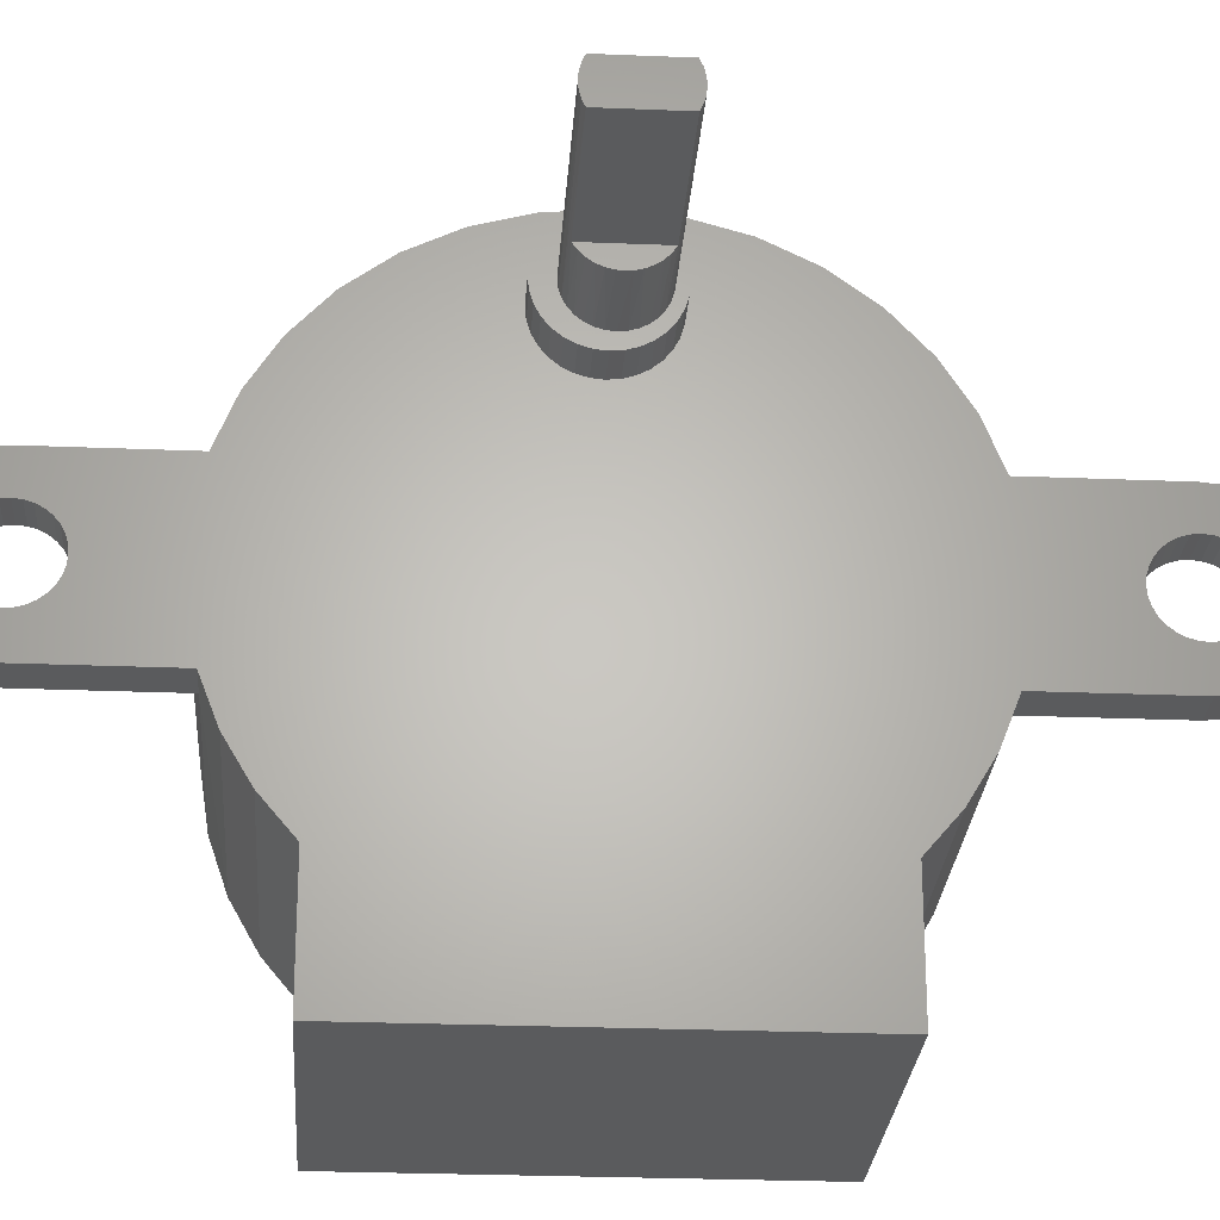
<metadata>
{"format":"stl","ext":"stl","renderer":"f3d","projection":"perspective","resolution":1024,"background":"white","views":[{"elev":-25.5,"azim":86.2,"up":"+Z"}]}
</metadata>
<code>
# stl→obj: 393 verts, 790 faces
v 0.2188 0.02786 0.1408
v 0.2188 -0.02393 0.136
v 0.2188 0.02459 0.136
v 0.2188 -0.02721 0.1408
v 0.2188 -0.004217 0.125
v 0.2188 0.01048 0.1263
v 0.2188 -0.009827 0.1263
v 0.2188 0.004875 0.125
v 0.2188 -0.01985 0.132
v 0.2188 0.02051 0.132
v 0.2188 -0.0151 0.1287
v 0.2188 0.01575 0.1287
v 0.2188 0.004875 0.1875
v 0.2188 -0.009827 0.1862
v 0.2188 0.01048 0.1862
v 0.2188 0.0003289 0.1878
v 0.2188 -0.02721 0.1717
v 0.2188 0.02459 0.1765
v 0.2188 -0.02393 0.1765
v 0.2188 0.02786 0.1717
v 0.2188 -0.004217 0.1875
v 0.2188 -0.0151 0.1838
v 0.2188 0.01575 0.1838
v 0.2188 -0.01985 0.1805
v 0.2188 0.02051 0.1805
v 0.3438 -0.02721 0.1717
v 0.1562 -0.02885 0.1683
v 0.3438 -0.02943 0.1668
v 0.1562 -0.02593 0.1738
v 0.1562 -0.005832 0.1872
v 0.1562 -0.03064 0.1624
v 0.1562 -0.022 0.1786
v 0.1562 -0.01722 0.1825
v 0.1562 -0.01176 0.1854
v 0.1562 0.00649 0.1872
v 0.1562 0.01241 0.1854
v 0.1562 0.01787 0.1825
v 0.1562 0.02266 0.1786
v 0.1562 0.02659 0.1738
v 0.3438 0.02786 0.1717
v 0.3438 0.03009 0.1668
v 0.1562 0.0295 0.1683
v 0.1562 0.0313 0.1624
v 0.1562 -0.03125 0.1562
v 0.3438 -0.03125 0.1562
v 0.3438 -0.03079 0.1616
v 0.1562 0.0003289 0.1878
v 0.3438 0.03191 0.1562
v 0.1562 0.03191 0.1562
v 0.3438 0.03145 0.1616
v 0.3438 0.02786 0.1408
v 0.1562 0.0295 0.1442
v 0.3438 0.03009 0.1457
v 0.1562 0.02659 0.1387
v 0.1562 -0.005832 0.1253
v 0.1562 0.0003289 0.1247
v 0.1562 0.0313 0.1501
v 0.1562 0.02266 0.1339
v 0.1562 0.01787 0.13
v 0.1562 0.01241 0.1271
v 0.1562 0.00649 0.1253
v 0.1562 -0.01176 0.1271
v 0.1562 -0.01722 0.13
v 0.1562 -0.022 0.1339
v 0.1562 -0.02593 0.1387
v 0.3438 -0.02721 0.1408
v 0.3438 -0.02943 0.1457
v 0.1562 -0.02885 0.1442
v 0.1562 -0.03064 0.1501
v 0.3438 0.03145 0.1509
v 0.3438 -0.03079 0.1509
v 0.1562 0.005017 0.1988
v 0.1562 -0.003454 0.1997
v 0.1562 -0.02007 0.1964
v 0.1562 -0.01192 0.1988
v 0.1562 -0.02758 0.1924
v 0.1562 -0.03956 0.1804
v 0.1562 -0.04357 0.1729
v 0.1562 -0.04604 0.1647
v 0.1562 -0.04604 0.1478
v 0.1562 -0.04357 0.1396
v 0.1562 -0.03956 0.1321
v 0.1562 -0.03416 0.1255
v 0.1562 -0.02758 0.1201
v 0.1562 0.01316 0.1964
v 0.1562 0.02067 0.1924
v 0.1562 0.02725 0.187
v 0.1562 0.03265 0.1804
v 0.1562 0.03666 0.1729
v 0.1562 0.03913 0.1647
v 0.1562 0.03913 0.1478
v 0.1562 0.03666 0.1396
v 0.1562 0.03265 0.1321
v 0.1562 0.02725 0.1255
v 0.1562 0.02067 0.1201
v 0.1562 0.03997 0.1562
v 0.1562 -0.04688 0.1562
v 0.1562 -0.03416 0.187
v 0.1562 -0.02007 0.1161
v 0.1562 -0.01192 0.1137
v 0.1562 -0.003454 0.1128
v 0.1562 0.005017 0.1137
v 0.1562 0.01316 0.1161
v 0.125 1.925e-15 0.219
v 0.125 -0.003454 0.1997
v 0.125 0.04005 0.2155
v 0.125 -0.04005 0.2155
v 0.125 0.03997 0.1562
v 0.125 0.1472 0.1631
v 0.125 0.03913 0.1647
v 0.125 0.03913 0.1478
v 0.125 -0.3438 1.16e-17
v 0.125 -0.375 1.148e-17
v 0.125 -0.3431 -0.006161
v 0.125 -0.3431 0.006161
v 0.125 -0.3297 0.02626
v 0.125 -0.3702 0.02392
v 0.125 -0.3345 0.02233
v 0.125 -0.3384 0.01754
v 0.125 -0.3738 0.01219
v 0.125 -0.3413 0.01208
v 0.125 -0.3738 -0.01219
v 0.125 -0.3413 -0.01208
v 0.125 -0.3384 -0.01754
v 0.125 -0.3702 -0.02392
v 0.125 -0.3345 -0.02233
v 0.125 -0.3297 -0.02626
v 0.125 -0.04357 0.1396
v 0.125 -0.04604 0.1478
v 0.125 -0.1747 0.1337
v 0.125 -0.03956 0.1321
v 0.125 0.1747 0.1337
v 0.125 0.03666 0.1396
v 0.125 0.03265 0.1321
v 0.125 0.3297 0.02626
v 0.125 0.3345 0.02233
v 0.125 0.3702 0.02392
v 0.125 0.3384 0.01754
v 0.125 0.3413 0.01208
v 0.125 0.3738 0.01219
v 0.125 0.3431 0.006161
v 0.125 0.375 1.148e-17
v 0.125 0.3431 -0.006161
v 0.125 0.3738 -0.01219
v 0.125 0.3413 -0.01208
v 0.125 0.3384 -0.01754
v 0.125 0.3702 -0.02392
v 0.125 0.3345 -0.02233
v 0.125 0.3297 -0.02626
v 0.125 0.3438 1.16e-17
v 0.125 -0.2113 0.0625
v 0.125 -0.3125 0.0625
v 0.125 -0.3122 0.03158
v 0.125 -0.306 0.03097
v 0.125 -0.3001 0.02918
v 0.125 -0.2946 0.02626
v 0.125 -0.2898 0.02233
v 0.125 -0.2859 0.01754
v 0.125 0.2113 0.0625
v 0.125 0.2859 0.01754
v 0.125 0.2898 0.02233
v 0.125 0.2946 0.02626
v 0.125 0.3001 0.02918
v 0.125 0.306 0.03097
v 0.125 0.3122 0.03158
v 0.125 0.3125 0.0625
v 0.125 -0.3645 0.03472
v 0.125 -0.3243 0.02918
v 0.125 -0.3183 0.03097
v 0.125 -0.3247 0.0613
v 0.125 -0.3364 0.05774
v 0.125 -0.3472 0.05197
v 0.125 -0.3567 0.04419
v 0.125 -0.3122 -0.03158
v 0.125 -0.3645 -0.03472
v 0.125 -0.3567 -0.04419
v 0.125 -0.3472 -0.05197
v 0.125 -0.3364 -0.05774
v 0.125 -0.3247 -0.0613
v 0.125 -0.3125 -0.0625
v 0.125 -0.3183 -0.03097
v 0.125 -0.3243 -0.02918
v 0.125 -0.0788 0.2047
v 0.125 -0.1149 0.187
v 0.125 -0.02758 0.1924
v 0.125 -0.02007 0.1964
v 0.125 -0.01192 0.1988
v 0.125 -0.1472 0.1631
v 0.125 -0.04604 0.1647
v 0.125 -0.04357 0.1729
v 0.125 -0.03956 0.1804
v 0.125 -0.03416 0.187
v 0.125 -0.04688 0.1562
v 0.125 -0.1963 0.09978
v 0.125 -0.003454 0.1128
v 0.125 -0.01192 0.1137
v 0.125 -0.02007 0.1161
v 0.125 -0.02758 0.1201
v 0.125 -0.03416 0.1255
v 0.125 -0.2118 -0.0625
v 0.125 -0.2859 -0.01754
v 0.125 -0.2898 -0.02233
v 0.125 -0.2946 -0.02626
v 0.125 -0.3001 -0.02918
v 0.125 -0.306 -0.03097
v 0.125 -0.283 0.01208
v 0.125 -0.2812 0.006161
v 0.125 -0.2806 1.645e-17
v 0.125 -0.2812 -0.006161
v 0.125 -0.283 -0.01208
v 0.125 -0.1986 -0.09671
v 0.125 -0.1799 -0.1283
v 0.125 -0.1562 -0.1562
v 0.125 -0.1562 -0.25
v 0.125 0.1562 -0.25
v 0.125 0.1562 -0.1562
v 0.125 0.1799 -0.1283
v 0.125 0.1986 -0.09671
v 0.125 0.2118 -0.0625
v 0.125 0.2859 -0.01754
v 0.125 0.283 -0.01208
v 0.125 0.2812 -0.006161
v 0.125 0.2806 1.645e-17
v 0.125 0.2812 0.006161
v 0.125 0.283 0.01208
v 0.125 0.1963 0.09978
v 0.125 0.0788 0.2047
v 0.125 0.005017 0.1988
v 0.125 0.01316 0.1964
v 0.125 0.02067 0.1924
v 0.125 0.02725 0.187
v 0.125 0.1149 0.187
v 0.125 0.03265 0.1804
v 0.125 0.03666 0.1729
v 0.125 0.02725 0.1255
v 0.125 0.02067 0.1201
v 0.125 0.01316 0.1161
v 0.125 0.005017 0.1137
v 0.125 0.3125 -0.0625
v 0.125 0.3122 -0.03158
v 0.125 0.306 -0.03097
v 0.125 0.3001 -0.02918
v 0.125 0.2946 -0.02626
v 0.125 0.2898 -0.02233
v 0.125 0.3645 0.03472
v 0.125 0.3183 0.03097
v 0.125 0.3243 0.02918
v 0.125 0.3567 0.04419
v 0.125 0.3472 0.05197
v 0.125 0.3364 0.05774
v 0.125 0.3247 0.0613
v 0.125 0.3247 -0.0613
v 0.125 0.3364 -0.05774
v 0.125 0.3472 -0.05197
v 0.125 0.3567 -0.04419
v 0.125 0.3645 -0.03472
v 0.125 0.3243 -0.02918
v 0.125 0.3183 -0.03097
v -0.125 0.1562 -0.1562
v -0.125 0.1562 -0.25
v -0.125 -0.1562 -0.1562
v -0.125 -0.1562 -0.25
v -0.125 0.0397 0.2155
v -0.125 -0.0397 0.2155
v -0.125 -4.322e-15 0.219
v -0.125 -0.07812 0.2049
v -0.125 0.07812 0.2049
v -0.125 0.114 0.1876
v -0.125 -0.114 0.1876
v -0.125 0.1462 0.1641
v -0.125 -0.1462 0.1641
v -0.125 0.1735 0.1351
v -0.125 -0.1735 0.1351
v -0.125 0.1952 0.1017
v -0.125 -0.1952 0.1017
v -0.125 0.2106 0.06493
v -0.125 -0.2106 0.06493
v -0.125 0.219 0.02599
v -0.125 -0.219 0.02599
v -0.125 0.2202 -0.01384
v -0.125 -0.2202 -0.01384
v -0.125 0.2143 -0.05324
v -0.125 -0.2143 -0.05324
v -0.125 0.2013 -0.09092
v -0.125 -0.2013 -0.09092
v -0.125 0.1818 -0.1256
v -0.125 -0.1818 -0.1256
v 0.09375 0.2118 -0.0625
v 0.09375 0.2197 -0.02106
v 0.09375 0.2195 0.02112
v 0.09375 0.2113 0.0625
v 0.09375 -0.2118 -0.0625
v 0.09375 -0.2197 -0.02106
v 0.09375 -0.2195 0.02112
v 0.09375 -0.2113 0.0625
v 0.09375 0.306 -0.03097
v 0.09375 0.3001 -0.02918
v 0.09375 0.2946 -0.02626
v 0.09375 0.2898 -0.02233
v 0.09375 0.2859 -0.01754
v 0.09375 0.283 -0.01208
v 0.09375 0.2812 -0.006161
v 0.09375 0.2806 1.645e-17
v 0.09375 0.3122 -0.03158
v 0.09375 0.3183 -0.03097
v 0.09375 0.3243 -0.02918
v 0.09375 0.3297 -0.02626
v 0.09375 0.3345 -0.02233
v 0.09375 0.3384 -0.01754
v 0.09375 0.3413 -0.01208
v 0.09375 0.3431 -0.006161
v 0.09375 0.3438 1.16e-17
v 0.09375 0.3183 0.03097
v 0.09375 0.3243 0.02918
v 0.09375 0.3297 0.02626
v 0.09375 0.3345 0.02233
v 0.09375 0.3384 0.01754
v 0.09375 0.3413 0.01208
v 0.09375 0.3431 0.006161
v 0.09375 0.3122 0.03158
v 0.09375 0.306 0.03097
v 0.09375 0.3001 0.02918
v 0.09375 0.2946 0.02626
v 0.09375 0.2898 0.02233
v 0.09375 0.2859 0.01754
v 0.09375 0.283 0.01208
v 0.09375 0.2812 0.006161
v 0.09375 0.3702 0.02392
v 0.09375 0.3738 0.01219
v 0.09375 0.3738 -0.01219
v 0.09375 0.375 9.529e-18
v 0.09375 0.3702 -0.02392
v 0.09375 0.3125 0.0625
v 0.09375 0.3125 -0.0625
v 0.09375 0.3645 0.03472
v 0.09375 0.3247 0.0613
v 0.09375 0.3364 0.05774
v 0.09375 0.3472 0.05197
v 0.09375 0.3567 0.04419
v 0.09375 0.3645 -0.03472
v 0.09375 0.3567 -0.04419
v 0.09375 0.3472 -0.05197
v 0.09375 0.3364 -0.05774
v 0.09375 0.3247 -0.0613
v 0.09375 -0.3431 -0.006161
v 0.09375 -0.375 9.529e-18
v 0.09375 -0.3438 1.16e-17
v 0.09375 -0.3431 0.006161
v 0.09375 -0.3345 0.02233
v 0.09375 -0.3702 0.02392
v 0.09375 -0.3297 0.02626
v 0.09375 -0.3384 0.01754
v 0.09375 -0.3738 0.01219
v 0.09375 -0.3413 0.01208
v 0.09375 -0.3738 -0.01219
v 0.09375 -0.3413 -0.01208
v 0.09375 -0.3384 -0.01754
v 0.09375 -0.3702 -0.02392
v 0.09375 -0.3345 -0.02233
v 0.09375 -0.3297 -0.02626
v 0.09375 -0.283 -0.01208
v 0.09375 -0.2812 -0.006161
v 0.09375 -0.2859 -0.01754
v 0.09375 -0.2898 -0.02233
v 0.09375 -0.3645 0.03472
v 0.09375 -0.3122 0.03158
v 0.09375 -0.3183 0.03097
v 0.09375 -0.3243 0.02918
v 0.09375 -0.3567 0.04419
v 0.09375 -0.3472 0.05197
v 0.09375 -0.3364 0.05774
v 0.09375 -0.3247 0.0613
v 0.09375 -0.3125 0.0625
v 0.09375 -0.3122 -0.03158
v 0.09375 -0.3125 -0.0625
v 0.09375 -0.3247 -0.0613
v 0.09375 -0.3364 -0.05774
v 0.09375 -0.3472 -0.05197
v 0.09375 -0.3567 -0.04419
v 0.09375 -0.3645 -0.03472
v 0.09375 -0.3243 -0.02918
v 0.09375 -0.3183 -0.03097
v 0.09375 -0.2898 0.02233
v 0.09375 -0.2946 0.02626
v 0.09375 -0.3001 0.02918
v 0.09375 -0.306 0.03097
v 0.09375 -0.2806 1.645e-17
v 0.09375 -0.2812 0.006161
v 0.09375 -0.283 0.01208
v 0.09375 -0.2859 0.01754
v 0.09375 -0.306 -0.03097
v 0.09375 -0.3001 -0.02918
v 0.09375 -0.2946 -0.02626
f 1 2 3
f 1 4 2
f 5 6 7
f 5 8 6
f 3 2 9
f 3 9 10
f 10 9 11
f 10 11 12
f 12 11 7
f 12 7 6
f 13 14 15
f 13 16 14
f 17 18 19
f 17 20 18
f 21 14 16
f 15 14 22
f 15 22 23
f 23 22 24
f 23 24 25
f 25 24 19
f 25 19 18
f 26 27 28
f 26 17 27
f 17 29 27
f 17 19 29
f 21 30 14
f 21 16 30
f 31 28 27
f 29 19 32
f 32 19 24
f 32 24 33
f 24 22 33
f 34 33 22
f 22 14 34
f 30 34 14
f 13 15 35
f 35 15 36
f 36 15 23
f 36 23 37
f 37 23 25
f 37 25 38
f 25 18 38
f 39 38 18
f 40 41 42
f 43 42 41
f 20 40 42
f 20 42 39
f 20 39 18
f 44 45 31
f 31 45 46
f 31 46 28
f 13 35 16
f 16 35 47
f 16 47 30
f 48 49 50
f 50 49 43
f 50 43 41
f 51 52 53
f 51 1 52
f 1 54 52
f 1 3 54
f 5 55 56
f 5 7 55
f 57 53 52
f 54 3 58
f 58 3 10
f 58 10 59
f 10 12 59
f 60 59 12
f 12 6 60
f 61 60 6
f 55 7 62
f 62 7 11
f 62 11 63
f 63 11 9
f 63 9 64
f 9 2 64
f 65 64 2
f 66 67 68
f 69 68 67
f 8 5 56
f 8 56 61
f 8 61 6
f 4 66 68
f 4 68 65
f 4 65 2
f 49 48 57
f 57 48 70
f 57 70 53
f 45 44 71
f 71 44 69
f 71 69 67
f 66 53 67
f 66 51 53
f 40 28 41
f 40 26 28
f 41 28 46
f 41 46 50
f 70 67 53
f 50 46 48
f 48 46 45
f 48 45 70
f 70 45 71
f 70 71 67
f 26 40 17
f 17 40 20
f 51 66 1
f 1 66 4
f 47 72 73
f 47 73 74
f 73 75 74
f 47 74 76
f 76 30 47
f 33 77 32
f 32 77 78
f 32 78 29
f 27 29 78
f 78 79 27
f 27 79 31
f 68 69 80
f 80 81 68
f 68 81 65
f 65 81 82
f 82 64 65
f 63 64 82
f 82 83 63
f 62 63 83
f 62 83 55
f 55 83 84
f 85 72 47
f 47 86 85
f 86 47 35
f 86 35 87
f 87 35 36
f 87 36 37
f 87 37 88
f 37 38 88
f 88 38 39
f 88 39 89
f 89 39 42
f 89 42 90
f 42 43 90
f 49 90 43
f 91 57 52
f 91 52 92
f 92 52 54
f 92 54 58
f 92 58 93
f 93 58 59
f 93 59 94
f 94 59 60
f 94 60 61
f 95 94 61
f 96 90 49
f 96 49 57
f 96 57 91
f 97 80 69
f 97 69 44
f 97 44 31
f 97 31 79
f 98 77 33
f 98 33 34
f 98 34 30
f 98 30 76
f 56 55 84
f 56 84 99
f 56 99 100
f 56 100 101
f 56 101 102
f 56 102 103
f 56 103 95
f 56 95 61
f 104 105 106
f 104 107 105
f 108 109 110
f 108 111 109
f 112 113 114
f 112 115 113
f 116 117 118
f 119 118 117
f 117 120 119
f 119 120 121
f 115 121 120
f 120 113 115
f 113 122 114
f 114 122 123
f 124 123 122
f 122 125 124
f 125 126 124
f 127 126 125
f 128 129 130
f 128 130 131
f 109 111 132
f 132 111 133
f 133 134 132
f 135 136 137
f 137 136 138
f 137 138 139
f 137 139 140
f 140 139 141
f 142 143 144
f 144 143 145
f 144 145 146
f 144 146 147
f 147 146 148
f 147 148 149
f 150 143 142
f 150 142 140
f 150 140 141
f 151 152 153
f 151 153 154
f 151 154 155
f 151 155 156
f 151 156 157
f 151 157 158
f 159 160 161
f 159 161 162
f 159 162 163
f 159 163 164
f 159 164 165
f 159 165 166
f 167 117 116
f 167 116 168
f 167 168 169
f 167 169 153
f 153 152 170
f 153 170 171
f 153 171 172
f 153 172 173
f 153 173 167
f 174 175 176
f 174 176 177
f 174 177 178
f 174 178 179
f 174 179 180
f 175 174 181
f 175 181 182
f 175 182 127
f 175 127 125
f 183 184 185
f 183 185 186
f 183 186 187
f 183 187 105
f 183 105 107
f 184 188 189
f 184 189 190
f 184 190 191
f 184 191 192
f 184 192 185
f 188 130 129
f 188 129 193
f 188 193 189
f 194 151 195
f 194 195 196
f 194 196 197
f 194 197 198
f 194 198 199
f 194 199 131
f 194 131 130
f 200 201 202
f 200 202 203
f 200 203 204
f 200 204 205
f 200 205 174
f 200 174 180
f 195 151 158
f 195 158 206
f 195 206 207
f 195 207 208
f 195 208 209
f 195 209 210
f 195 210 201
f 195 201 200
f 195 200 211
f 195 211 212
f 195 212 213
f 195 213 214
f 195 214 215
f 195 215 216
f 195 216 217
f 195 217 218
f 195 218 219
f 195 219 220
f 195 220 221
f 195 221 222
f 195 222 223
f 195 223 224
f 195 224 225
f 195 225 160
f 195 160 159
f 195 159 226
f 227 106 105
f 227 105 228
f 227 228 229
f 227 229 230
f 227 230 231
f 227 231 232
f 232 231 233
f 232 233 234
f 232 234 110
f 232 110 109
f 226 132 134
f 226 134 235
f 226 235 236
f 226 236 237
f 226 237 238
f 226 238 195
f 219 239 240
f 219 240 241
f 219 241 242
f 219 242 243
f 219 243 244
f 219 244 220
f 245 165 246
f 245 246 247
f 245 247 135
f 245 135 137
f 165 245 248
f 165 248 249
f 165 249 250
f 165 250 251
f 165 251 166
f 240 239 252
f 240 252 253
f 240 253 254
f 240 254 255
f 240 255 256
f 256 147 149
f 256 149 257
f 256 257 258
f 256 258 240
f 108 96 111
f 111 96 91
f 111 91 133
f 133 91 92
f 133 92 134
f 134 92 93
f 134 93 235
f 235 93 94
f 235 94 236
f 236 94 95
f 236 95 237
f 237 95 103
f 237 103 238
f 238 103 102
f 238 102 195
f 195 102 101
f 195 101 196
f 196 101 100
f 196 100 197
f 197 100 99
f 197 99 198
f 198 99 84
f 198 84 199
f 199 84 83
f 199 83 131
f 131 83 82
f 131 82 128
f 128 82 81
f 128 81 129
f 129 81 80
f 129 80 193
f 193 80 97
f 193 97 189
f 189 97 79
f 189 79 190
f 190 79 78
f 190 78 191
f 191 78 77
f 191 77 192
f 192 77 98
f 192 98 185
f 185 98 76
f 185 76 186
f 186 76 74
f 186 74 187
f 187 74 75
f 187 75 105
f 105 75 73
f 105 73 228
f 228 73 72
f 228 72 229
f 229 72 85
f 229 85 230
f 230 85 86
f 230 86 231
f 231 86 87
f 231 87 233
f 233 87 88
f 233 88 234
f 234 88 89
f 234 89 110
f 110 89 90
f 110 90 108
f 108 90 96
f 259 216 260
f 260 216 215
f 261 262 213
f 213 262 214
f 263 264 265
f 266 264 263
f 263 267 266
f 266 267 268
f 266 268 269
f 269 268 270
f 269 270 271
f 271 270 272
f 271 272 273
f 273 272 274
f 273 274 275
f 275 274 276
f 275 276 277
f 277 276 278
f 277 278 279
f 279 278 280
f 279 280 281
f 281 280 282
f 281 282 283
f 283 282 284
f 283 284 285
f 285 284 286
f 285 286 287
f 287 286 259
f 287 259 261
f 261 259 260
f 261 260 262
f 214 262 215
f 215 262 260
f 288 282 289
f 282 280 289
f 290 289 280
f 280 278 290
f 291 290 278
f 291 278 276
f 291 276 159
f 284 282 288
f 284 288 219
f 284 219 218
f 284 218 217
f 284 217 286
f 286 217 259
f 259 217 216
f 159 276 226
f 226 276 274
f 226 274 132
f 132 274 272
f 132 272 109
f 109 272 270
f 109 270 232
f 232 270 268
f 232 268 227
f 227 268 267
f 227 267 106
f 106 267 263
f 106 263 104
f 104 263 265
f 292 283 285
f 292 293 283
f 283 293 281
f 281 293 294
f 281 294 279
f 295 151 277
f 295 277 279
f 295 279 294
f 261 213 287
f 287 213 212
f 287 212 285
f 285 212 211
f 285 211 292
f 292 211 200
f 104 265 107
f 107 265 264
f 107 264 183
f 183 264 266
f 183 266 184
f 184 266 269
f 184 269 188
f 188 269 271
f 188 271 130
f 130 271 273
f 130 273 194
f 194 273 275
f 194 275 151
f 151 275 277
f 240 296 241
f 241 296 297
f 241 297 242
f 242 297 298
f 242 298 243
f 243 298 299
f 243 299 244
f 244 299 300
f 244 300 220
f 220 300 301
f 220 301 221
f 221 301 302
f 221 302 222
f 222 302 303
f 222 303 223
f 296 240 304
f 304 240 258
f 304 258 305
f 305 258 257
f 305 257 306
f 306 257 149
f 306 149 307
f 307 149 148
f 307 148 308
f 308 148 146
f 308 146 309
f 309 146 145
f 309 145 310
f 310 145 143
f 310 143 311
f 311 143 150
f 311 150 312
f 165 313 246
f 246 313 314
f 246 314 247
f 247 314 315
f 247 315 135
f 135 315 316
f 135 316 136
f 136 316 317
f 136 317 138
f 138 317 318
f 138 318 139
f 139 318 319
f 139 319 141
f 141 319 312
f 141 312 150
f 313 165 320
f 320 165 164
f 320 164 321
f 321 164 163
f 321 163 322
f 322 163 162
f 322 162 323
f 323 162 161
f 323 161 324
f 324 161 160
f 324 160 325
f 325 160 225
f 325 225 326
f 326 225 224
f 326 224 327
f 327 224 223
f 327 223 303
f 289 302 301
f 289 301 300
f 299 289 300
f 328 316 315
f 317 316 328
f 318 317 328
f 329 318 328
f 319 318 329
f 330 311 331
f 310 311 330
f 309 310 330
f 332 309 330
f 308 309 332
f 307 308 332
f 312 319 329
f 312 329 331
f 312 331 311
f 291 333 320
f 291 320 321
f 291 321 322
f 291 322 323
f 291 323 324
f 291 324 290
f 290 324 325
f 290 325 326
f 290 326 327
f 290 327 303
f 290 303 302
f 290 302 289
f 288 289 299
f 288 299 298
f 288 298 297
f 288 297 296
f 288 296 304
f 288 304 334
f 335 328 315
f 335 315 314
f 335 314 313
f 335 313 320
f 320 333 336
f 320 336 337
f 320 337 338
f 320 338 339
f 320 339 335
f 304 340 341
f 304 341 342
f 304 342 343
f 304 343 344
f 304 344 334
f 340 304 305
f 340 305 306
f 340 306 307
f 340 307 332
f 239 334 252
f 252 334 344
f 252 344 253
f 253 344 343
f 253 343 254
f 254 343 342
f 254 342 255
f 255 342 341
f 255 341 256
f 256 341 340
f 256 340 147
f 147 340 332
f 147 332 144
f 144 332 330
f 144 330 142
f 142 330 331
f 142 331 140
f 140 331 329
f 140 329 137
f 137 329 328
f 137 328 245
f 245 328 335
f 245 335 248
f 248 335 339
f 248 339 249
f 249 339 338
f 249 338 250
f 250 338 337
f 250 337 251
f 251 337 336
f 251 336 166
f 166 336 333
f 333 291 166
f 166 291 159
f 288 334 219
f 219 334 239
f 345 346 347
f 346 348 347
f 349 350 351
f 350 349 352
f 352 353 350
f 354 353 352
f 353 354 348
f 348 346 353
f 345 355 346
f 356 355 345
f 355 356 357
f 357 358 355
f 357 359 358
f 358 359 360
f 361 362 293
f 363 361 293
f 293 364 363
f 365 366 367
f 365 367 368
f 365 368 351
f 365 351 350
f 366 365 369
f 366 369 370
f 366 370 371
f 366 371 372
f 366 372 373
f 366 373 295
f 374 375 376
f 374 376 377
f 374 377 378
f 374 378 379
f 374 379 380
f 380 358 360
f 380 360 381
f 380 381 382
f 380 382 374
f 295 294 383
f 295 383 384
f 295 384 385
f 295 385 386
f 295 386 366
f 294 293 362
f 294 362 387
f 294 387 388
f 294 388 389
f 294 389 390
f 294 390 383
f 292 375 374
f 292 374 391
f 292 391 392
f 292 392 393
f 292 393 364
f 292 364 293
f 374 205 391
f 391 205 204
f 391 204 392
f 392 204 203
f 392 203 393
f 393 203 202
f 393 202 364
f 364 202 201
f 364 201 363
f 363 201 210
f 363 210 361
f 361 210 209
f 361 209 362
f 362 209 208
f 362 208 387
f 205 374 174
f 174 374 382
f 174 382 181
f 181 382 381
f 181 381 182
f 182 381 360
f 182 360 127
f 127 360 359
f 127 359 126
f 126 359 357
f 126 357 124
f 124 357 356
f 124 356 123
f 123 356 345
f 123 345 114
f 114 345 347
f 114 347 112
f 366 169 367
f 367 169 168
f 367 168 368
f 368 168 116
f 368 116 351
f 351 116 118
f 351 118 349
f 349 118 119
f 349 119 352
f 352 119 121
f 352 121 354
f 354 121 115
f 354 115 348
f 348 115 112
f 348 112 347
f 169 366 153
f 153 366 386
f 153 386 154
f 154 386 385
f 154 385 155
f 155 385 384
f 155 384 156
f 156 384 383
f 156 383 157
f 157 383 390
f 157 390 158
f 158 390 389
f 158 389 206
f 206 389 388
f 206 388 207
f 207 388 387
f 207 387 208
f 375 180 376
f 376 180 179
f 376 179 377
f 377 179 178
f 377 178 378
f 378 178 177
f 378 177 379
f 379 177 176
f 379 176 380
f 380 176 175
f 380 175 358
f 358 175 125
f 358 125 355
f 355 125 122
f 355 122 346
f 346 122 113
f 346 113 353
f 353 113 120
f 353 120 350
f 350 120 117
f 350 117 365
f 365 117 167
f 365 167 369
f 369 167 173
f 369 173 370
f 370 173 172
f 370 172 371
f 371 172 171
f 371 171 372
f 372 171 170
f 372 170 373
f 373 170 152
f 375 292 180
f 180 292 200
f 295 373 151
f 151 373 152

</code>
